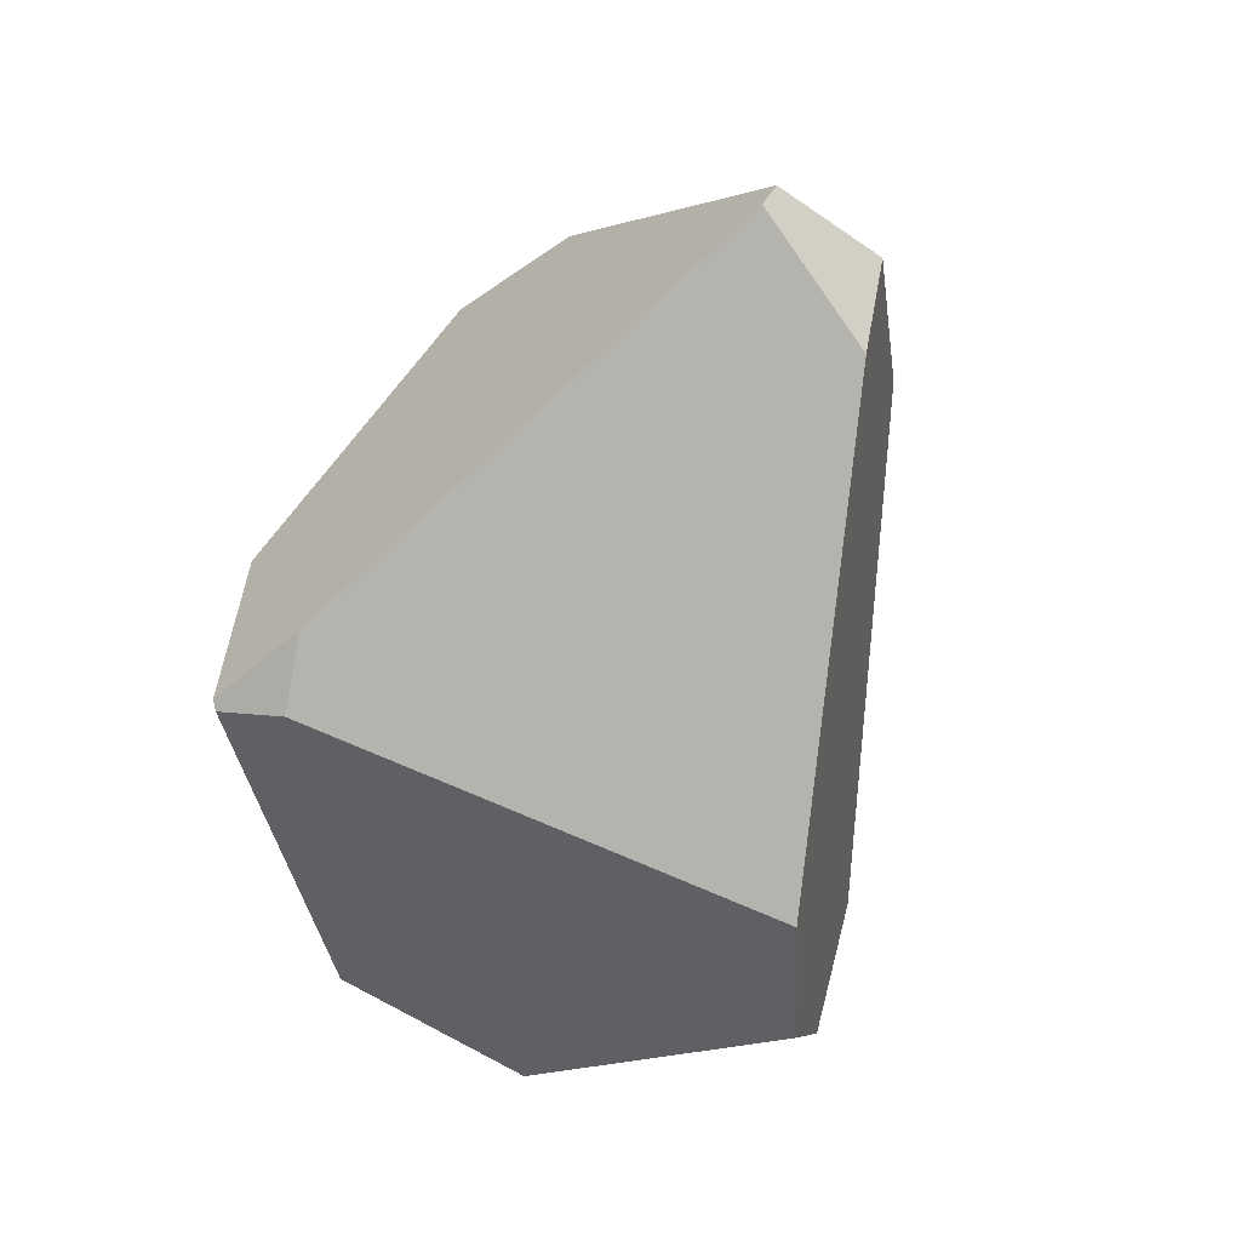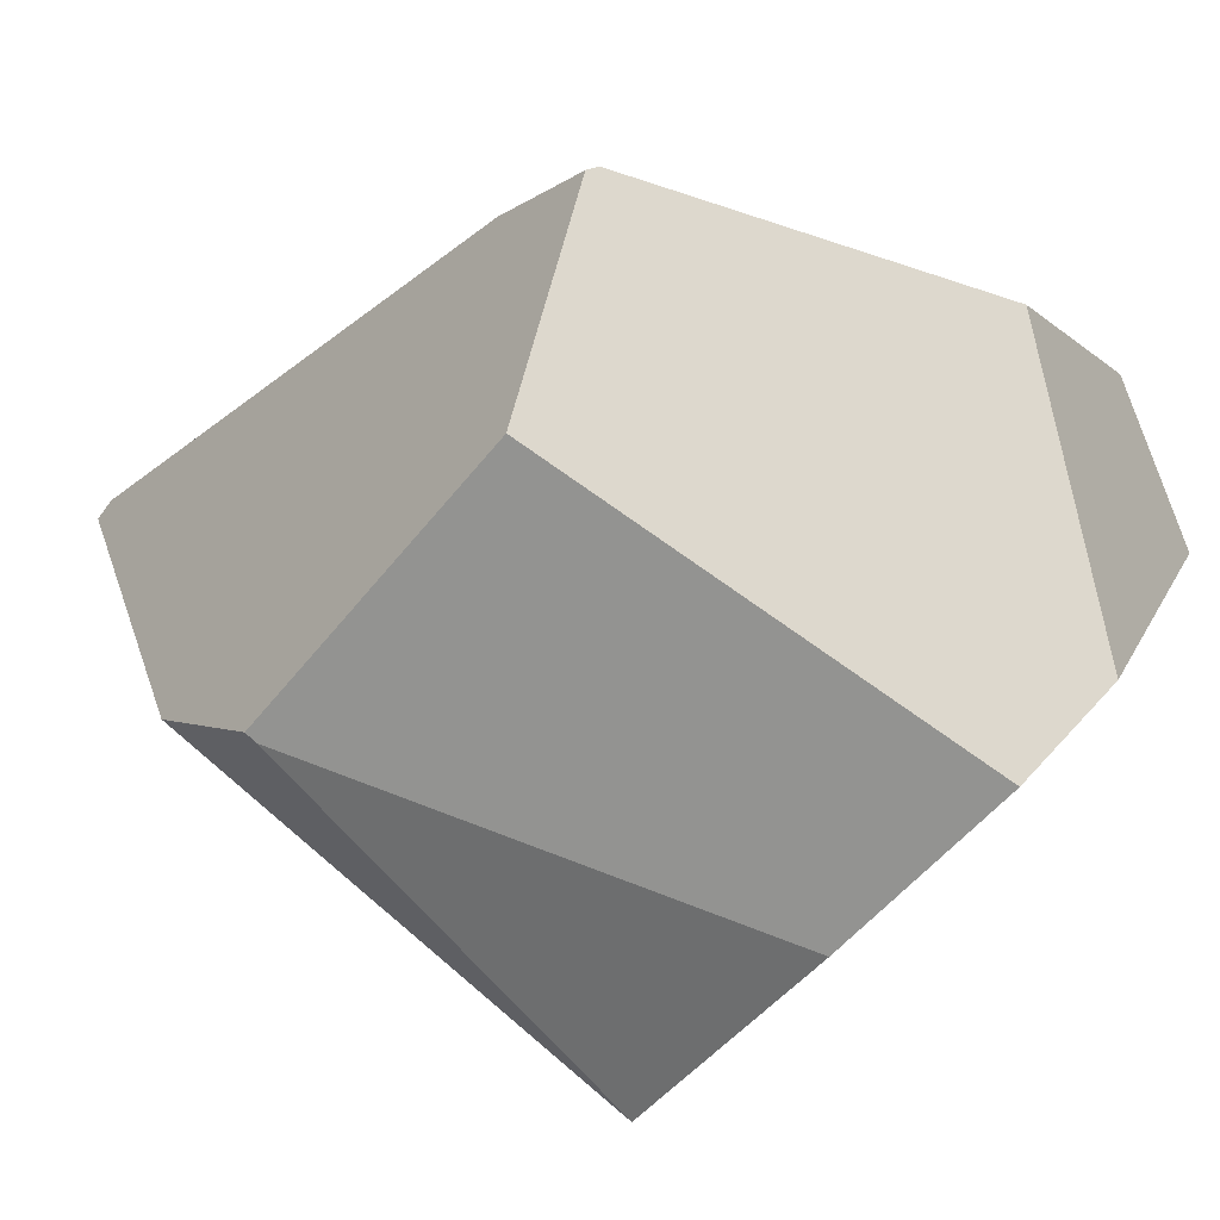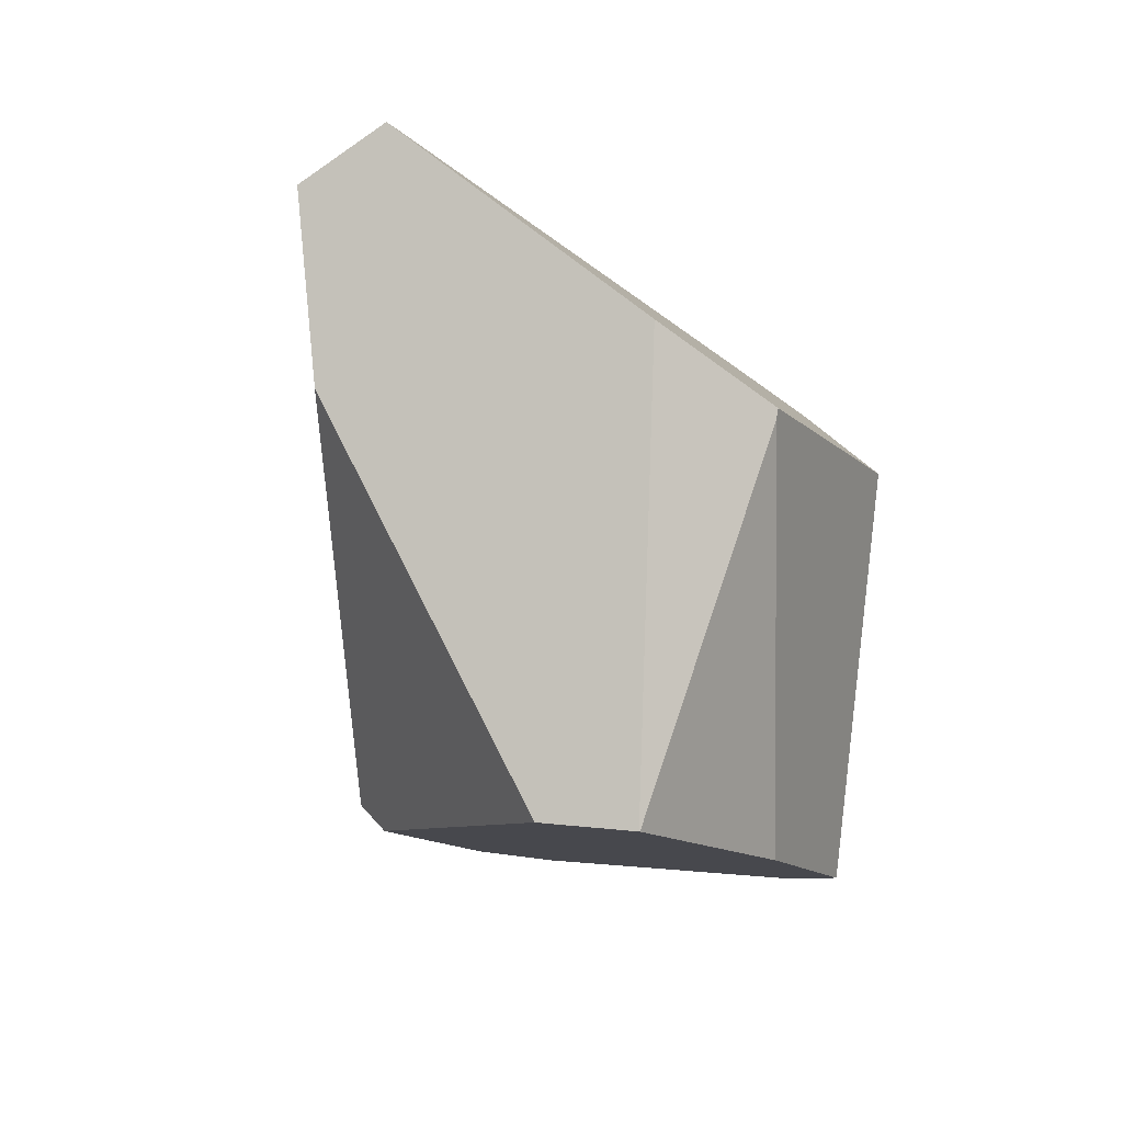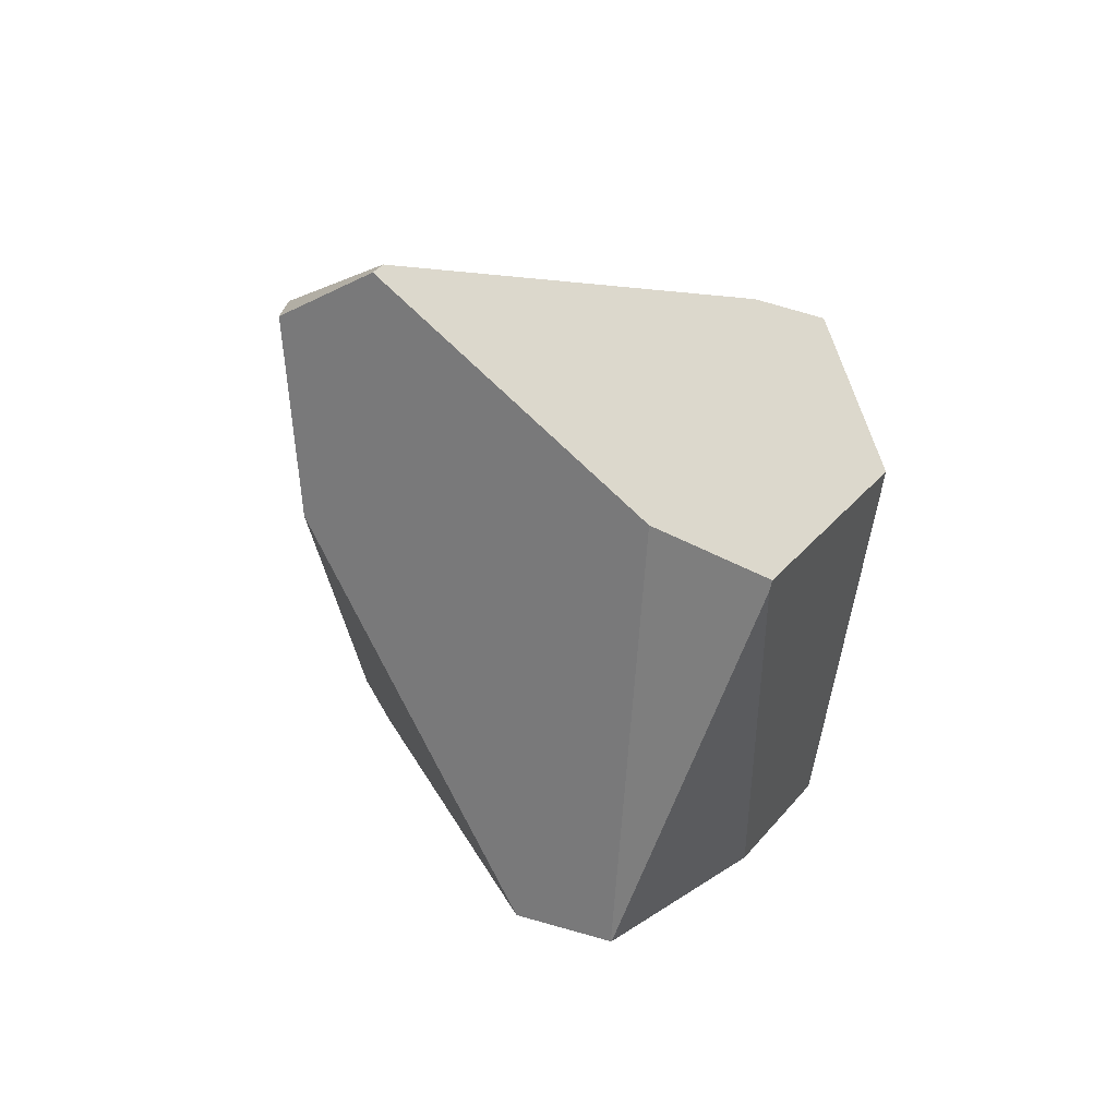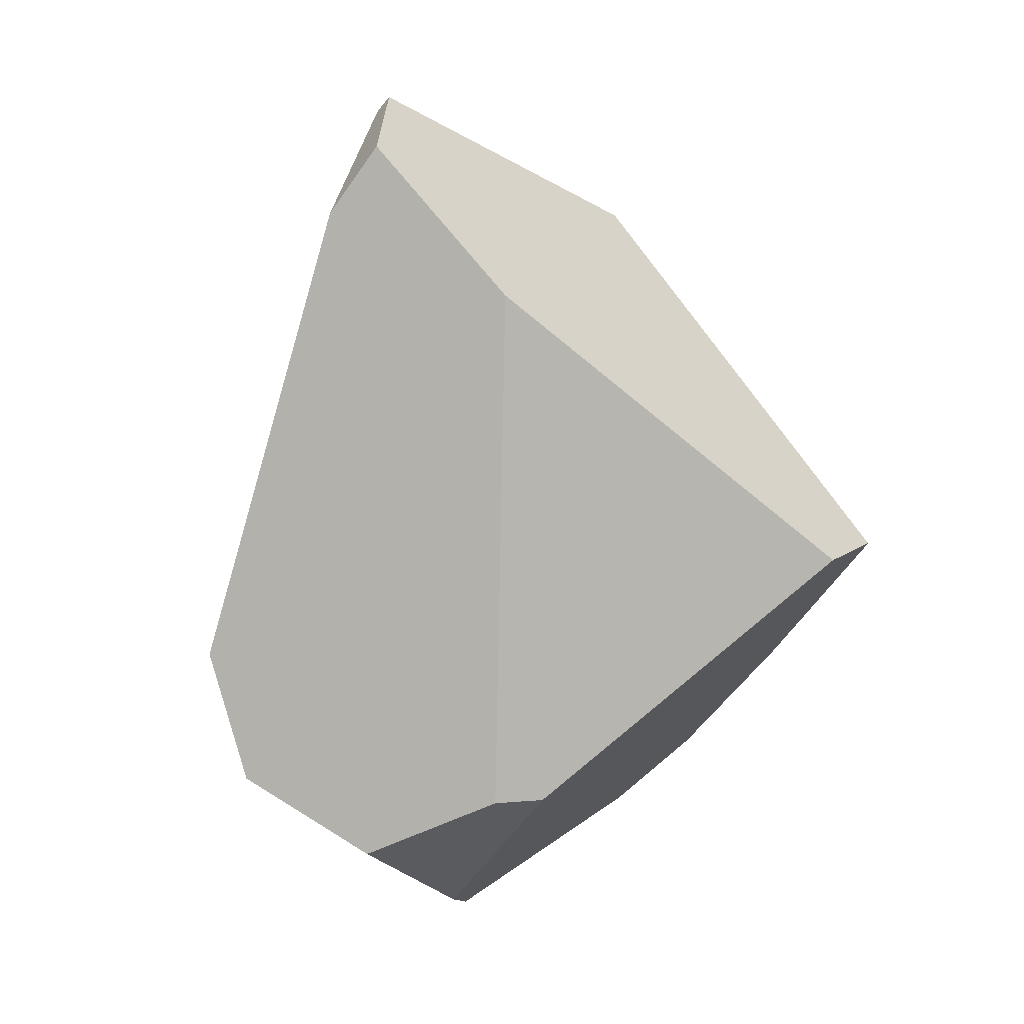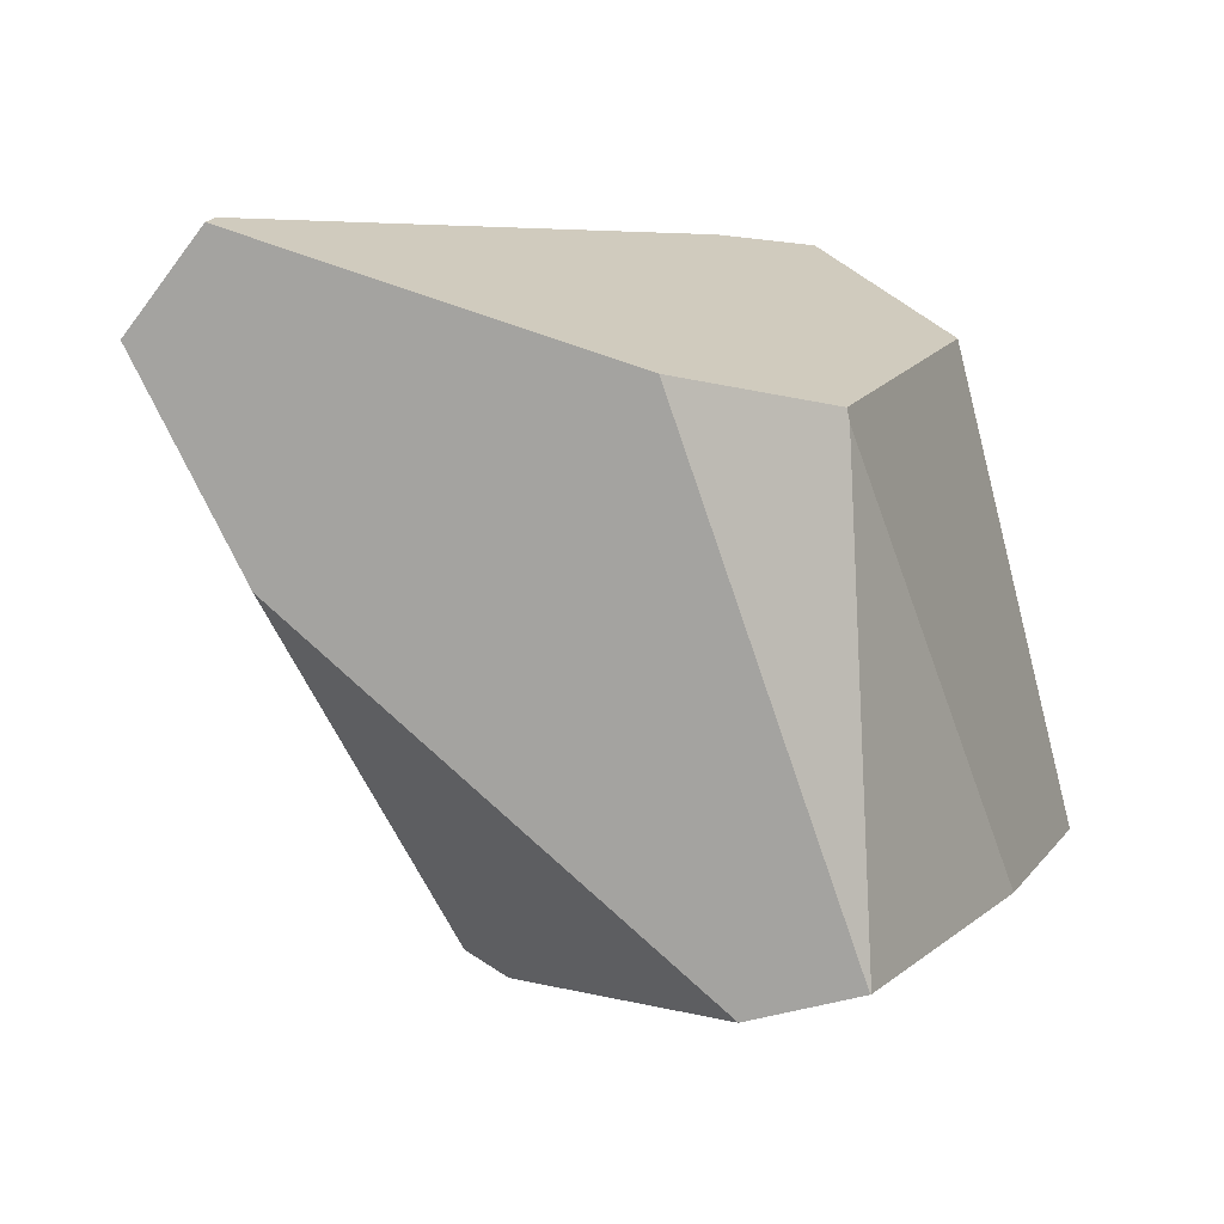
<metadata>
{"format":"obj","ext":"obj","renderer":"f3d","projection":"perspective","resolution":1024,"background":"white","views":[{"elev":23.8,"azim":37.2,"up":"+Y"},{"elev":12.2,"azim":-85.5,"up":"+Z"},{"elev":34.0,"azim":-163.0,"up":"+Y"},{"elev":68.4,"azim":-160.3,"up":"+Y"},{"elev":5.1,"azim":123.8,"up":"+Y"},{"elev":-38.0,"azim":-167.0,"up":"+Z"}]}
</metadata>
<code>
g Box001_frag_061
v -6.328 8.227 -2.137
v -7.829 -4.113 -6.126
v -5.018 0.2284 -11.01
v -2.74 3.349 8.822
v 9.783 -2.898 4.587
v -2.71 1.178 9.539
v 5.774 14.08 0.8891
v 8.664 10.77 0.5416
v -7.829 -4.113 -6.126
v -8.237 2.577 4.957
v -9.022 -7.921 -2.028
v -6.328 8.227 -2.137
v -6.318 8.475 -1.908
v 8.159 12.76 -0.8593
v 5.774 14.08 0.8891
v 5.848 14.46 0.3963
v 8.664 10.77 0.5416
v -4.81 1.252 10
v 5.774 14.08 0.8891
v -2.74 3.349 8.822
v -6.318 8.475 -1.908
v -8.237 2.577 4.957
v 5.848 14.46 0.3963
v -2.88 11.04 -2.537
v 9.206 -6.84 3.617
v 6.088 -7.299 -3.746
v 7.617 -9.102 0.07071
v 6.483 8.298 -4.389
v 8.664 10.77 0.5416
v 9.783 -2.898 4.587
v 8.159 12.76 -0.8593
v 6.483 8.298 -4.389
v -4.995 0.2372 -11.02
v -2.104 -0.04703 -11.16
v -2.88 11.04 -2.537
v 5.848 14.46 0.3963
v 8.159 12.76 -0.8593
v -3.54 -8.06 7.11
v -4.81 1.252 10
v -4.676 0.9592 10.07
v -8.237 2.577 4.957
v -9.022 -7.921 -2.028
v -7.268 -9.963 -0.1828
v -3.54 -8.06 7.11
v 1.132 -12.17 0.8587
v -7.268 -9.963 -0.1828
v 1.225 -10.47 4.974
v 6.088 -7.299 -3.746
v -2.104 -0.04703 -11.16
v 4.928 -7.289 -4.731
v 6.483 8.298 -4.389
v 7.617 -9.102 0.07071
v 4.928 -7.289 -4.731
v 3.34 -11.45 -0.2107
v 6.088 -7.299 -3.746
v -4.995 0.2372 -11.02
v 4.928 -7.289 -4.731
v -2.104 -0.04703 -11.16
v -7.829 -4.113 -6.126
v -5.018 0.2284 -11.01
v -7.268 -9.963 -0.1828
v -9.022 -7.921 -2.028
v 3.34 -11.45 -0.2107
v 1.132 -12.17 0.8587
v -4.81 1.252 10
v -2.71 1.178 9.539
v -4.676 0.9592 10.07
v -2.74 3.349 8.822
v 1.132 -12.17 0.8587
v 7.617 -9.102 0.07071
v 3.34 -11.45 -0.2107
v 9.206 -6.84 3.617
v 1.225 -10.47 4.974
v 1.225 -10.47 4.974
v 9.783 -2.898 4.587
v 9.206 -6.84 3.617
v -4.676 0.9592 10.07
v -3.54 -8.06 7.11
v -2.71 1.178 9.539
v -6.318 8.475 -1.908
v -4.995 0.2372 -11.02
v -2.88 11.04 -2.537
v -6.328 8.227 -2.137
v -5.018 0.2284 -11.01
g Box001_frag_061_0
f 3 2 1
f 6 5 4
f 5 7 4
f 8 7 5
f 11 10 9
f 10 12 9
f 13 12 10
f 16 15 14
f 17 14 15
f 20 19 18
f 19 21 18
f 21 22 18
f 23 21 19
f 24 21 23
f 27 26 25
f 26 28 25
f 28 29 25
f 29 30 25
f 31 29 28
f 34 33 32
f 33 35 32
f 35 36 32
f 36 37 32
f 40 39 38
f 39 41 38
f 41 42 38
f 42 43 38
f 46 45 44
f 47 44 45
f 50 49 48
f 51 48 49
f 54 53 52
f 55 52 53
f 58 57 56
f 57 59 56
f 59 60 56
f 61 59 57
f 62 59 61
f 63 61 57
f 64 61 63
f 67 66 65
f 68 65 66
f 71 70 69
f 70 72 69
f 72 73 69
f 76 75 74
f 75 77 74
f 77 78 74
f 79 77 75
f 82 81 80
f 81 83 80
f 84 83 81

</code>
